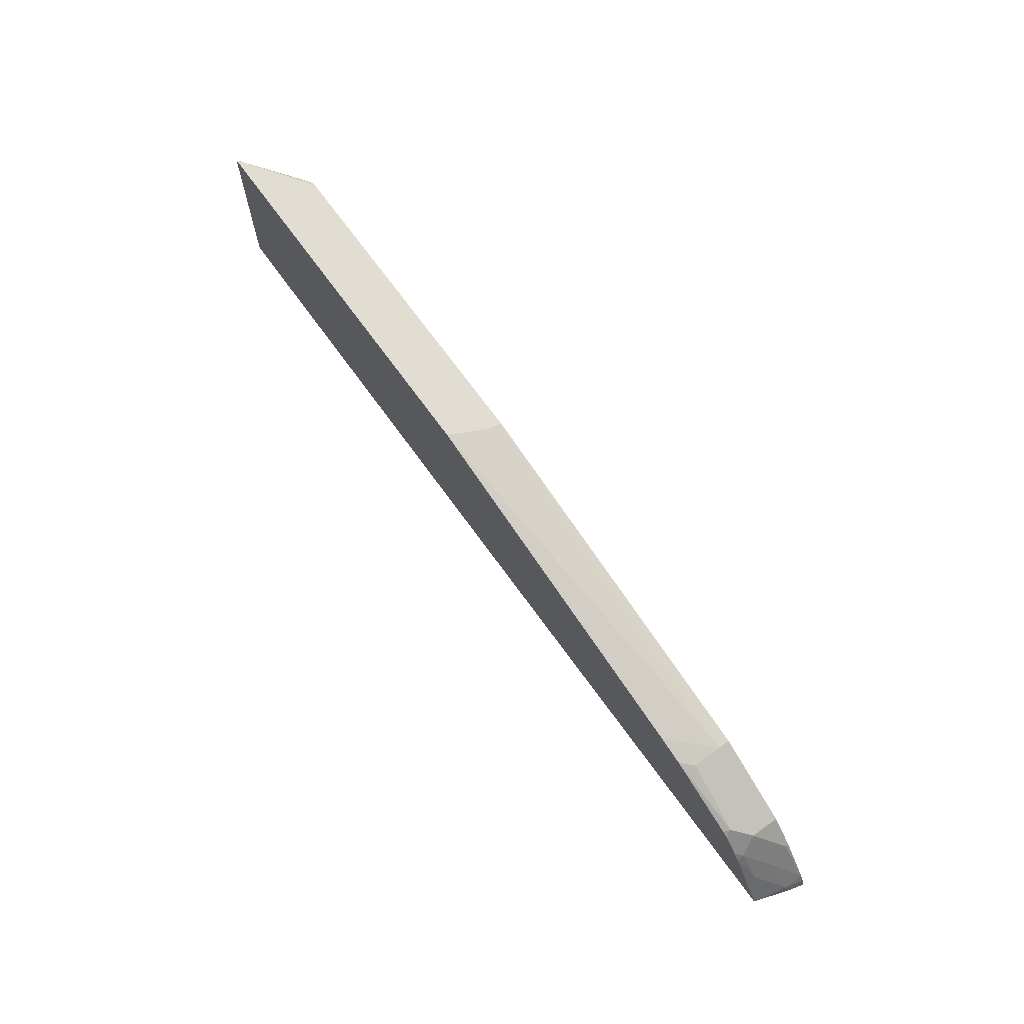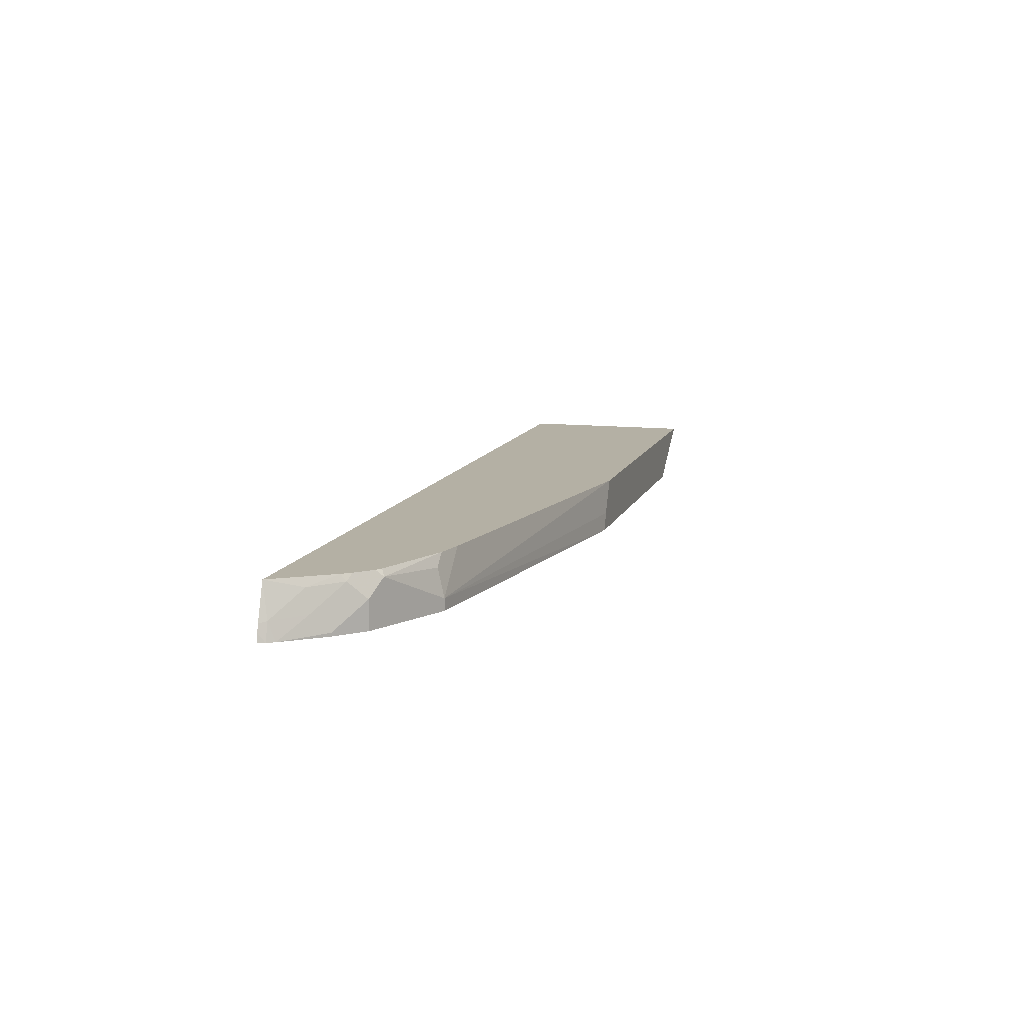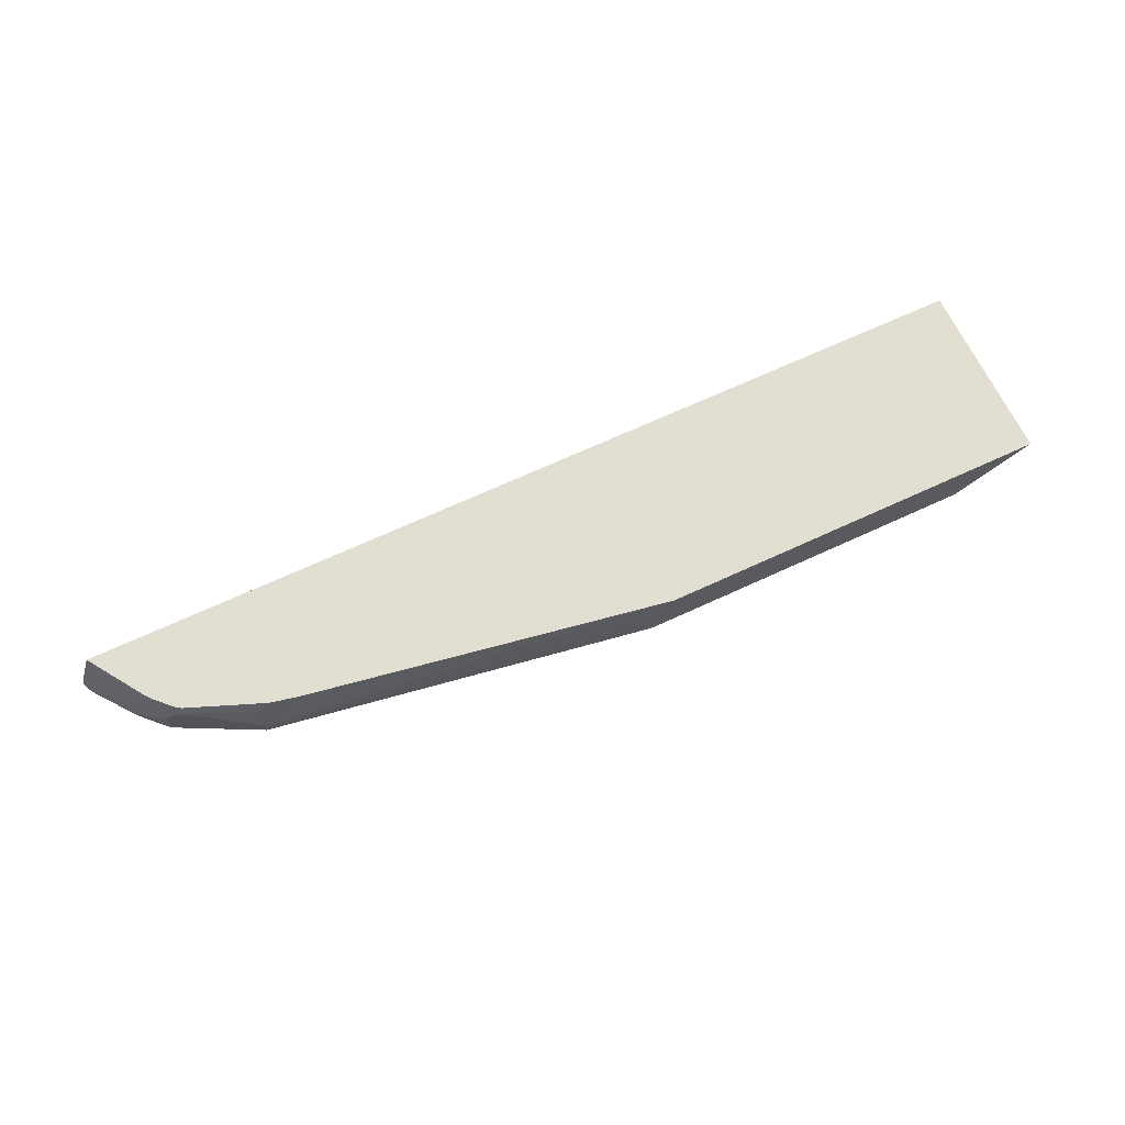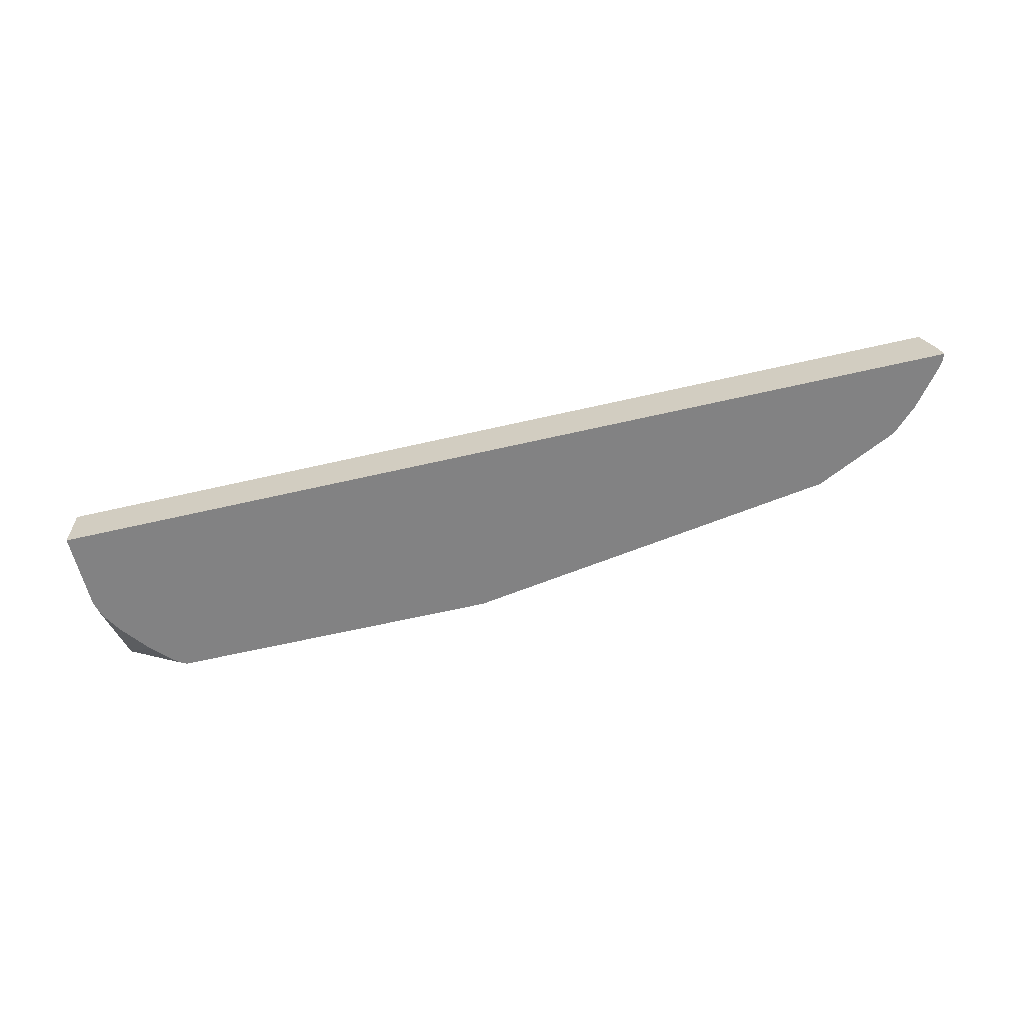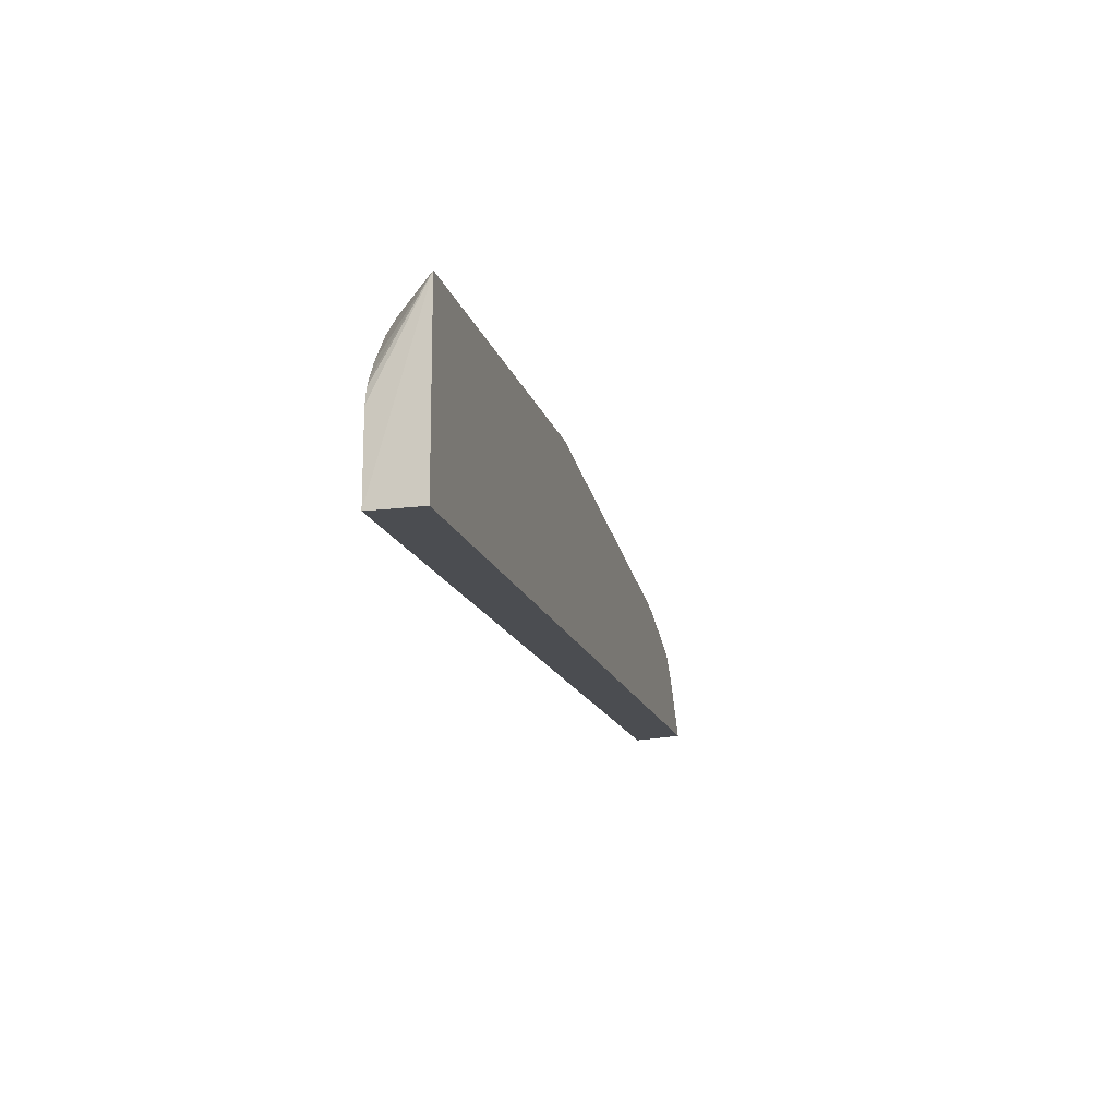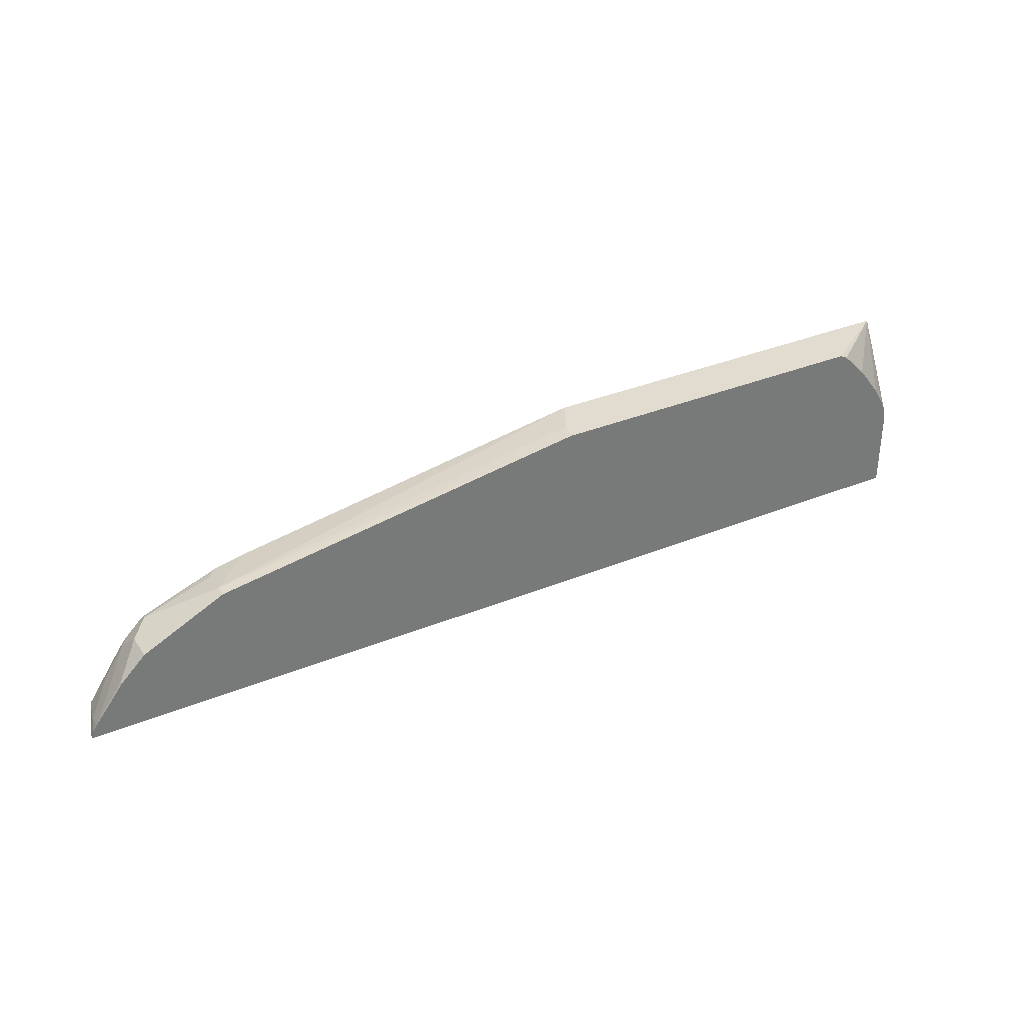
<metadata>
{"format":"obj","ext":"obj","renderer":"f3d","projection":"perspective","resolution":1024,"background":"white","views":[{"elev":68.2,"azim":-125.5,"up":"+Z"},{"elev":11.4,"azim":-74.4,"up":"+Y"},{"elev":67.6,"azim":-25.0,"up":"+Y"},{"elev":-60.9,"azim":-166.6,"up":"+Y"},{"elev":-15.7,"azim":104.4,"up":"+Z"},{"elev":34.2,"azim":-28.9,"up":"+Z"}]}
</metadata>
<code>
v -0.2277 -0.1165 0.1599
v -0.5541 -0.1165 0.1066
v -0.6777 -0.1165 0.004604
v -0.6252 -0.1165 0.07104
v -0.6716 -0.1165 0.01682
v -0.6753 -0.1165 0.01064
v -0.6761 -0.1094 0.004604
v -0.6713 -0.1012 0.01066
v -0.6536 -0.09946 0.03553
v -0.6465 -0.1137 0.04973
v -0.6252 -0.09236 0.07104
v -0.6465 -0.1165 0.04973
v -0.611 -0.07815 0.07814
v -0.5541 -0.1066 0.1066
v -0.5541 -0.08259 0.1012
v -0.5441 -0.07259 0.1012
v -0.5201 -0.07259 0.1066
v -0.2091 -0.07259 0.1599
v -0.2237 -0.1012 0.1599
v 0.1292 -0.07259 0.1599
v -0.5551 -0.07259 0.004604
v -0.6644 -0.07259 0.004604
v -0.6137 -0.07259 0.07259
v -0.6087 -0.07259 0.07592
v -0.6323 -0.07815 0.05682
v -0.65 -0.07992 0.03198
v -0.6329 -0.07259 0.05216
v -0.6267 -0.07259 0.05961
v -0.6744 -0.1027 0.004604
v 0.1278 -0.1165 0.004619
v 0.1278 -0.07259 0.004619
v 0.1278 -0.1165 0.07391
v 0.125 -0.1165 0.08666
v 0.1217 -0.1165 0.09331
v 0.1127 -0.1165 0.1085
v 0.09231 -0.1165 0.135
v 0.06418 -0.1165 0.1599
v 0.07101 -0.1165 0.1563
f 22 21 3
f 27 23 22
f 29 22 3
f 7 29 3
f 7 8 29
f 29 8 22
f 28 25 23
f 26 8 9
f 28 27 25
f 26 25 27
f 26 27 22
f 26 22 8
f 26 9 25
f 21 30 3
f 28 23 27
f 31 30 21
f 37 1 30
f 32 30 20
f 25 9 11
f 1 3 30
f 33 37 30
f 37 20 1
f 38 36 20
f 38 20 37
f 38 37 36
f 36 37 33
f 35 36 33
f 35 20 36
f 34 20 35
f 34 35 33
f 34 33 20
f 32 20 33
f 32 33 30
f 31 20 30
f 25 11 13
f 31 21 20
f 24 23 13
f 4 2 13
f 4 13 11
f 12 10 5
f 12 5 4
f 12 4 10
f 10 4 11
f 10 11 9
f 10 9 5
f 5 9 8
f 6 5 8
f 6 7 3
f 6 3 5
f 5 3 4
f 4 3 2
f 2 3 1
f 25 13 23
f 14 13 2
f 6 8 7
f 15 16 13
f 15 13 14
f 24 13 16
f 24 16 23
f 23 16 22
f 16 20 21
f 17 18 16
f 18 20 16
f 22 16 21
f 19 1 18
f 14 2 1
f 14 1 19
f 14 19 18
f 14 18 17
f 15 14 17
f 18 1 20
f 15 17 16

</code>
